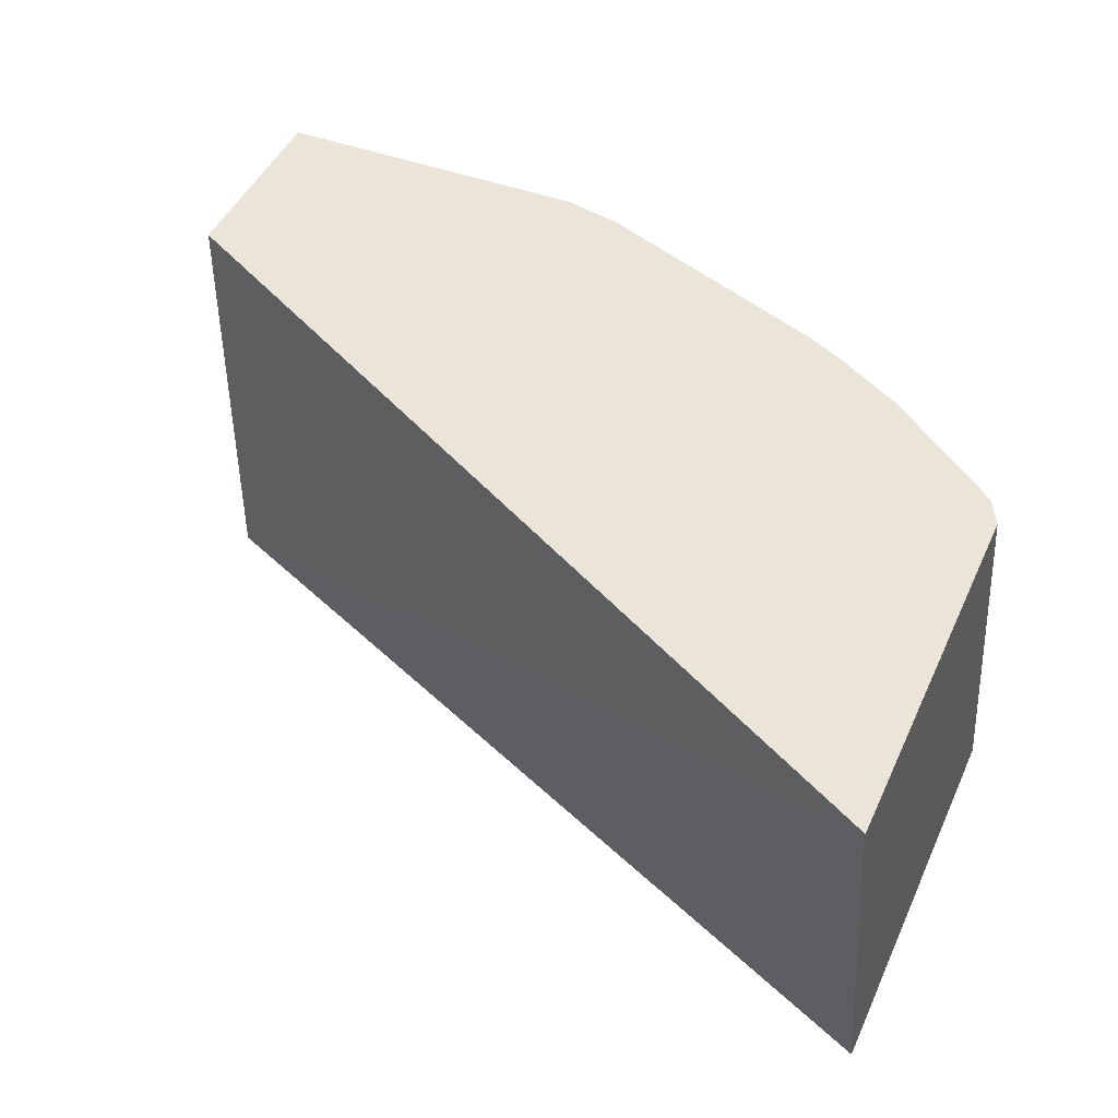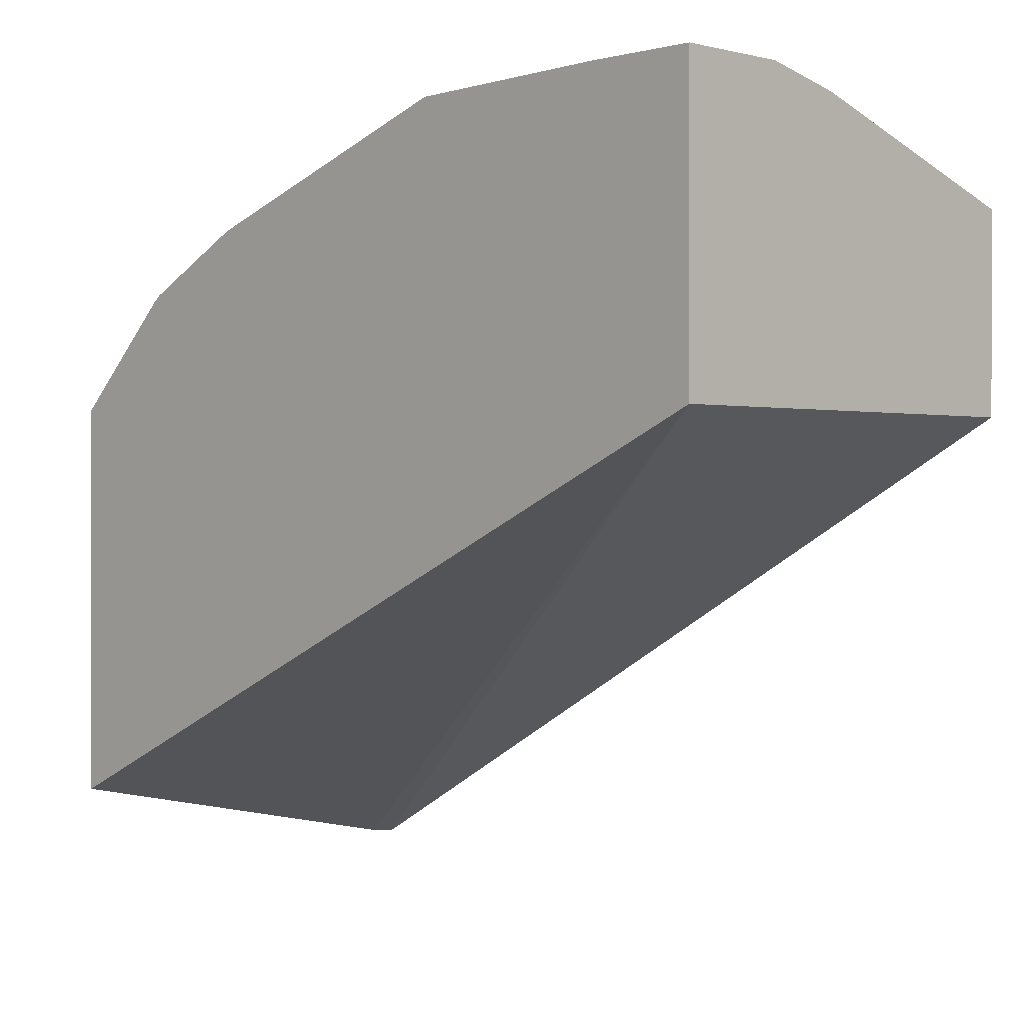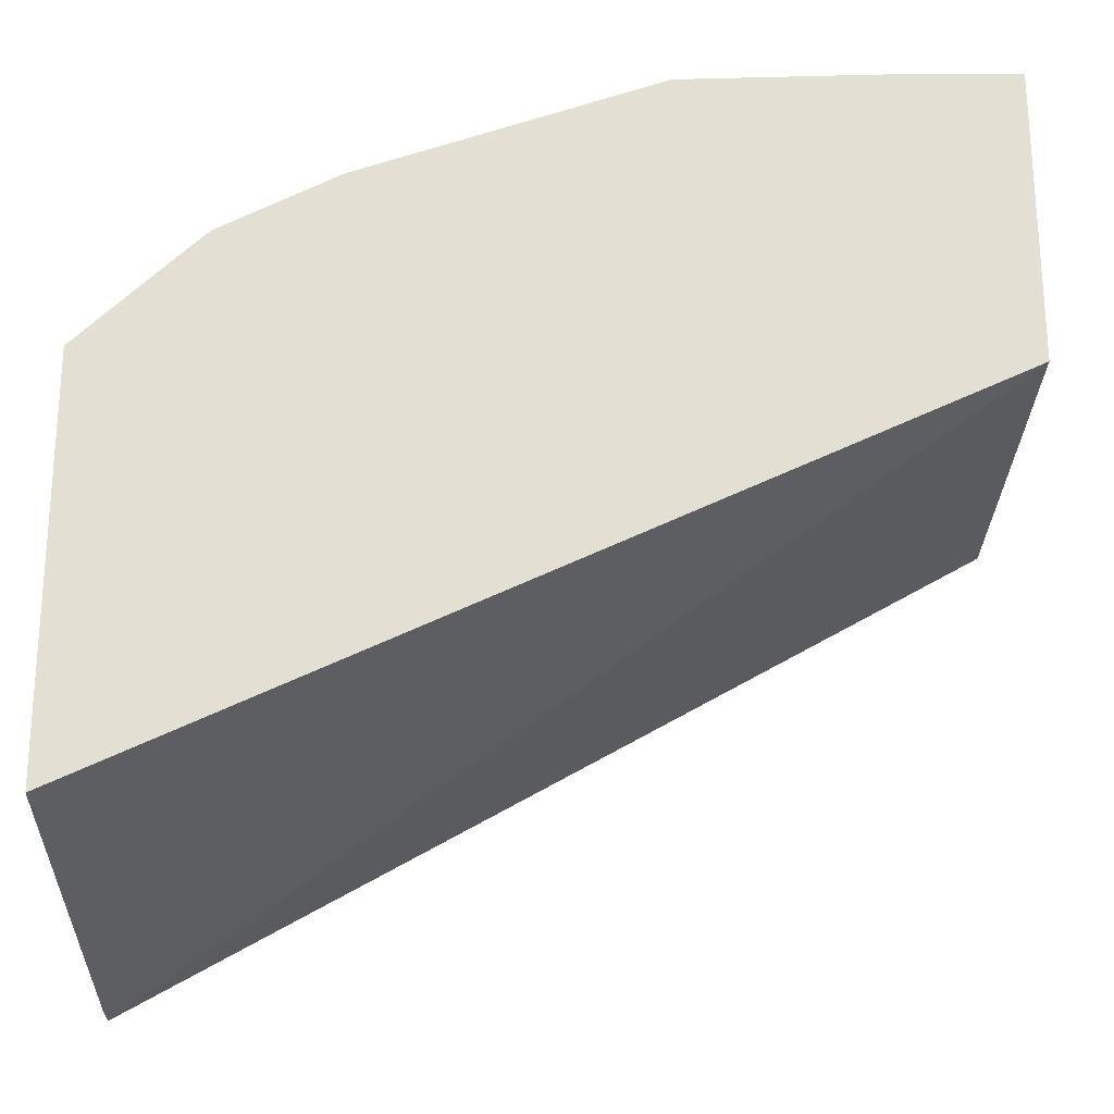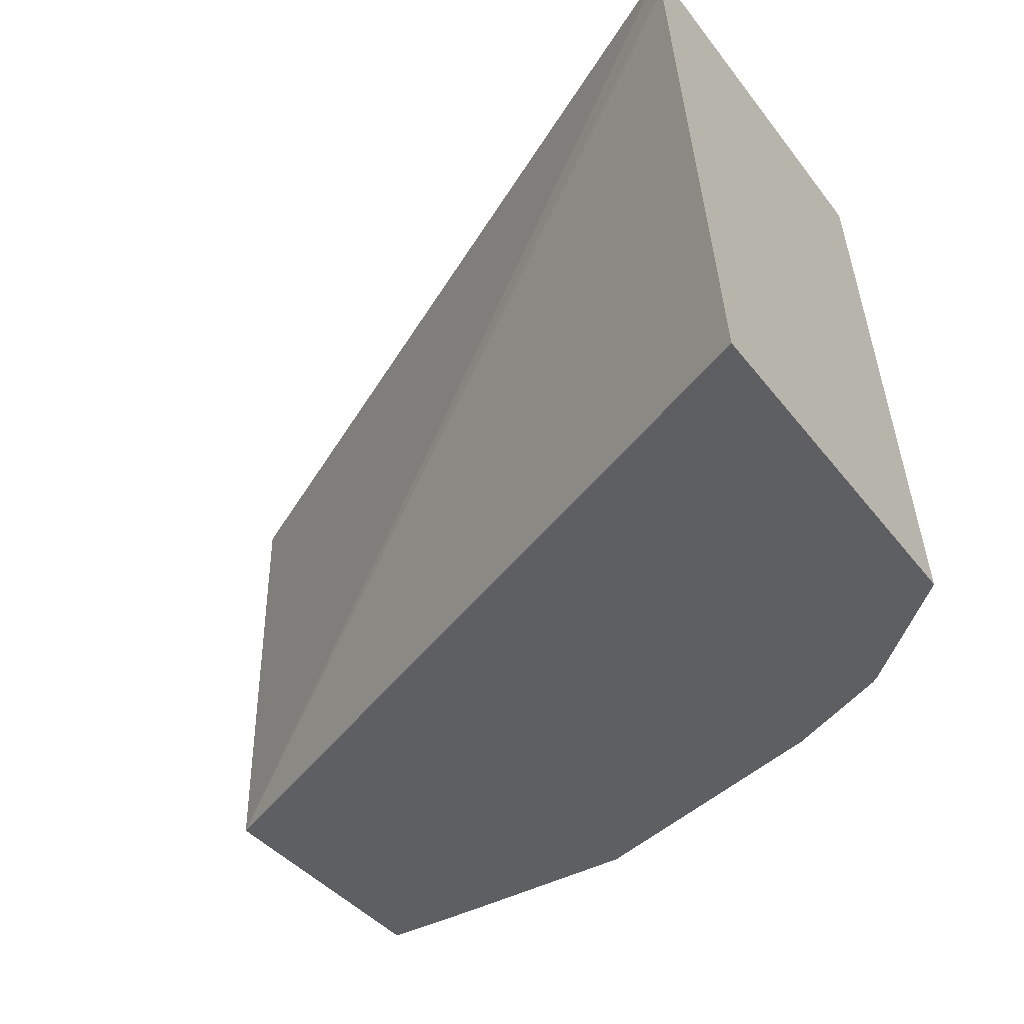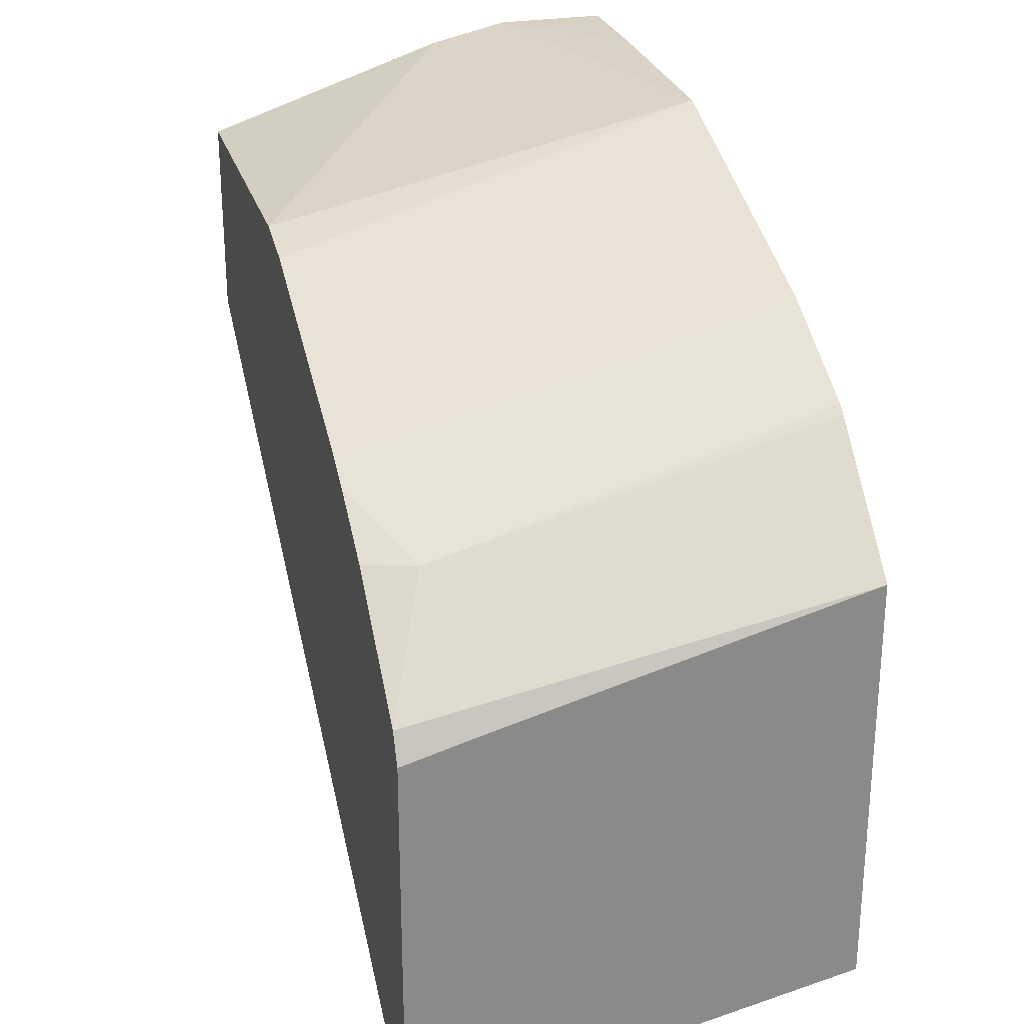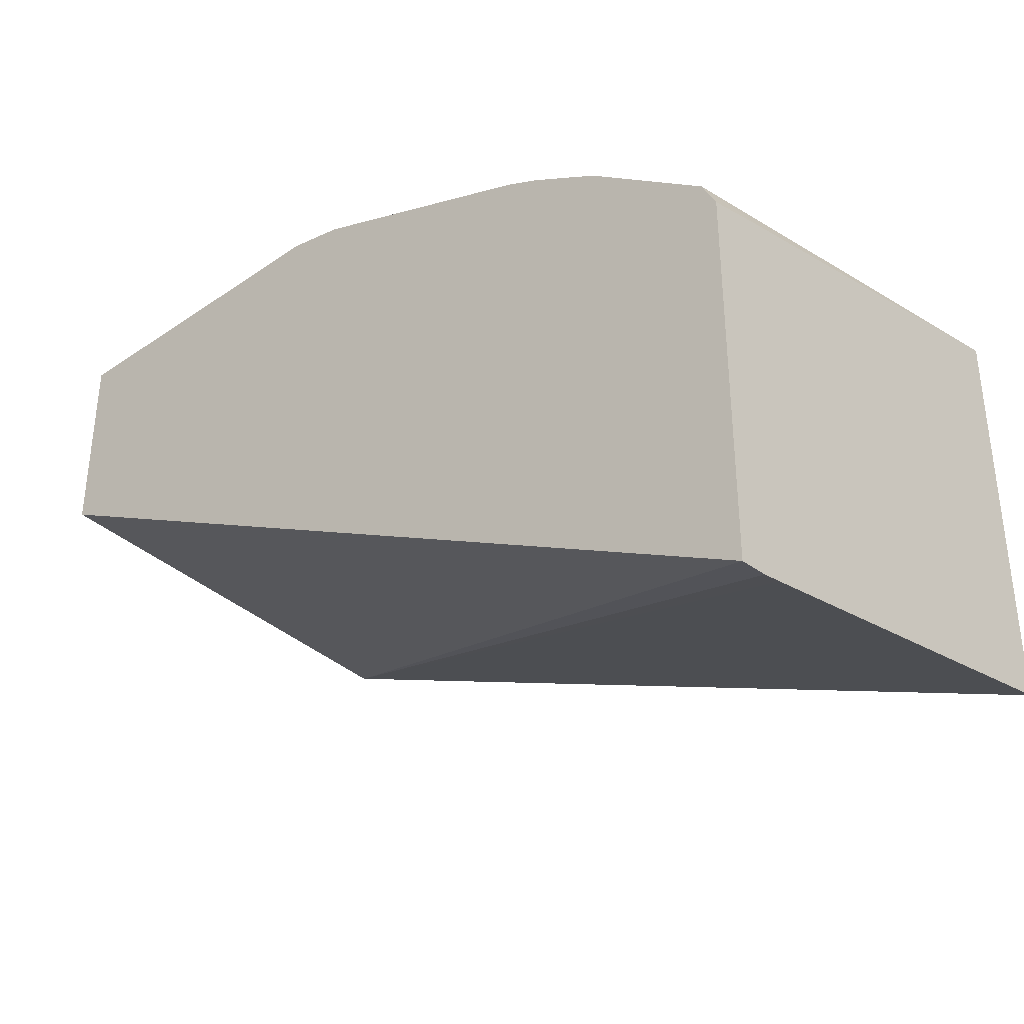
<metadata>
{"format":"obj","ext":"obj","renderer":"f3d","projection":"perspective","resolution":1024,"background":"white","views":[{"elev":45.0,"azim":-156.8,"up":"+Y"},{"elev":0.2,"azim":45.6,"up":"+Z"},{"elev":-23.3,"azim":0.4,"up":"+Z"},{"elev":-39.9,"azim":-146.3,"up":"+Y"},{"elev":26.6,"azim":-105.3,"up":"+Z"},{"elev":-37.2,"azim":-138.3,"up":"+Z"}]}
</metadata>
<code>
v -0.301 -0.3021 0.4183
v -0.301 -0.3113 0.4191
v -0.301 -0.3021 0.5413
v -0.02496 -0.3021 0.5716
v -0.02496 -0.4415 0.5716
v -0.301 -0.3176 0.4204
v -0.301 -0.3233 0.5471
v -0.2964 -0.3021 0.5504
v -0.02496 -0.3021 0.6351
v -0.02496 -0.4415 0.6669
v -0.301 -0.4415 0.4461
v -0.301 -0.4415 0.5775
v -0.2636 -0.4415 0.6129
v -0.2646 -0.3176 0.5822
v -0.2575 -0.3021 0.5809
v -0.02496 -0.3811 0.6613
v -0.1271 -0.3021 0.6351
v -0.06046 -0.4415 0.6669
v -0.02496 -0.406 0.6669
v -0.2611 -0.4415 0.615
v -0.235 -0.3021 0.5941
v -0.2465 -0.3021 0.5874
v -0.1453 -0.3021 0.6311
v -0.1286 -0.4415 0.6653
v -0.03177 -0.4128 0.6669
v -0.244 -0.4415 0.6235
v -0.2242 -0.3021 0.5995
v -0.2238 -0.4415 0.6336
f 10 19 25
f 9 17 16
f 8 14 15
f 8 13 14
f 5 12 11
f 7 12 8
f 5 11 6
f 5 13 12
f 10 25 18
f 26 28 27
f 13 20 14
f 21 26 27
f 14 21 22
f 14 22 15
f 16 17 19
f 17 23 24
f 17 24 19
f 18 25 24
f 19 24 25
f 20 26 21
f 23 27 28
f 23 28 24
f 5 20 13
f 14 20 21
f 5 26 20
f 8 12 13
f 5 24 28
f 5 28 26
f 1 2 6
f 1 6 11
f 1 11 12
f 1 12 7
f 1 7 3
f 1 8 15
f 1 15 22
f 1 22 21
f 1 21 27
f 1 27 23
f 1 23 17
f 1 3 8
f 1 9 4
f 1 17 9
f 5 18 24
f 5 10 18
f 4 10 5
f 4 16 19
f 4 19 10
f 3 7 8
f 2 5 6
f 1 5 2
f 1 4 5
f 4 9 16

</code>
